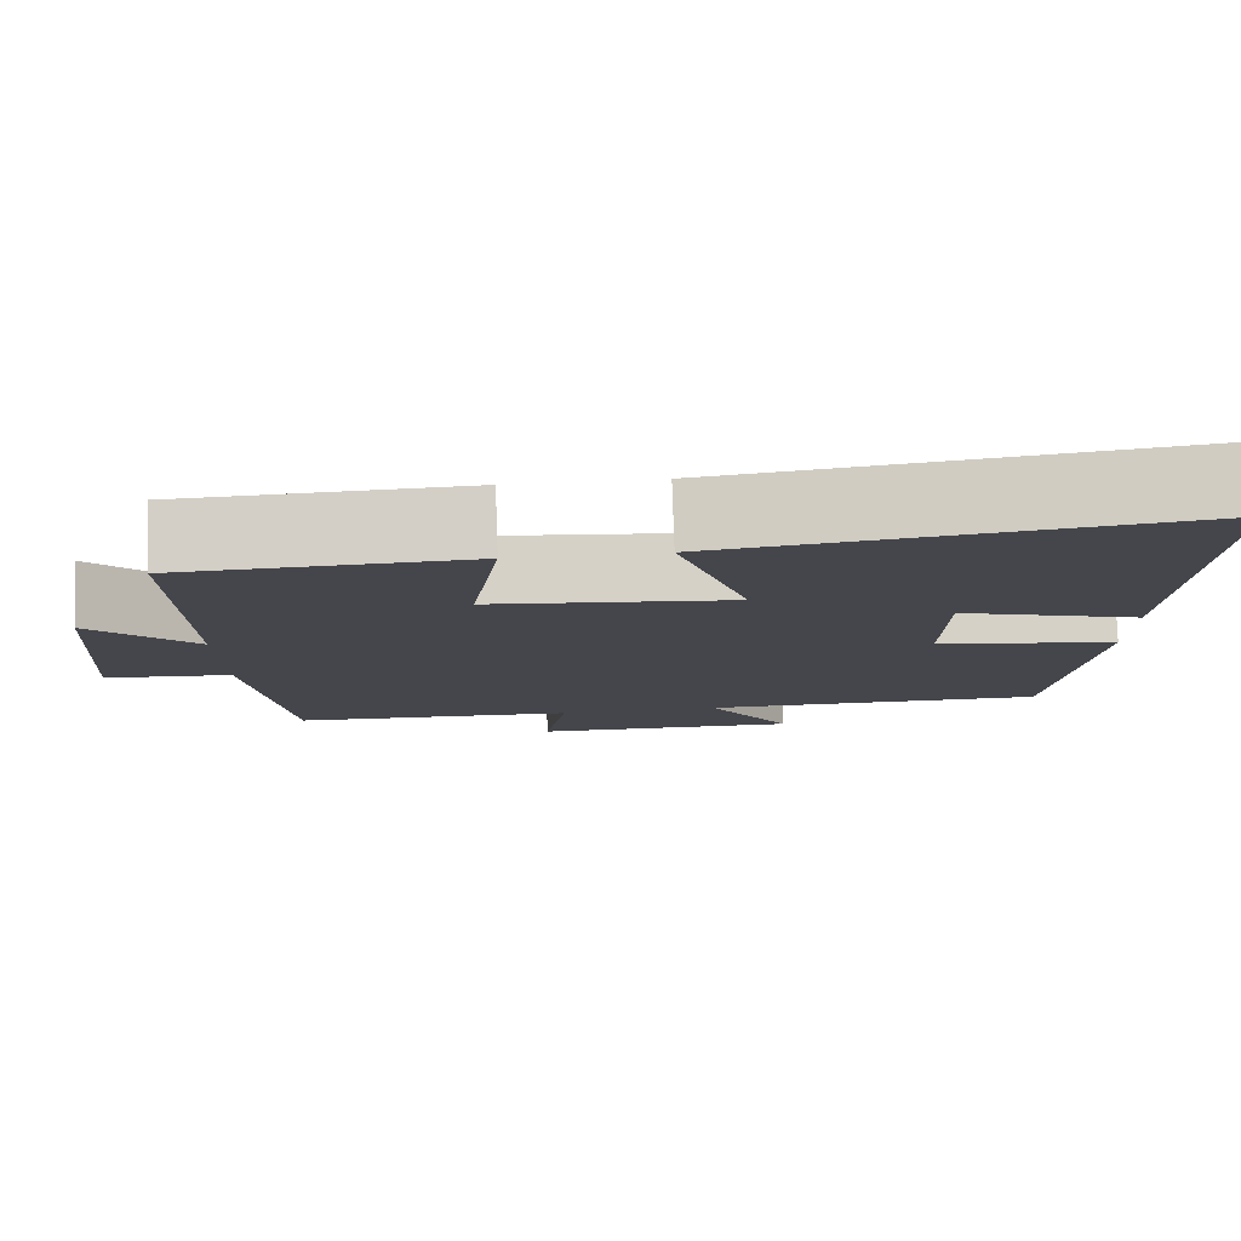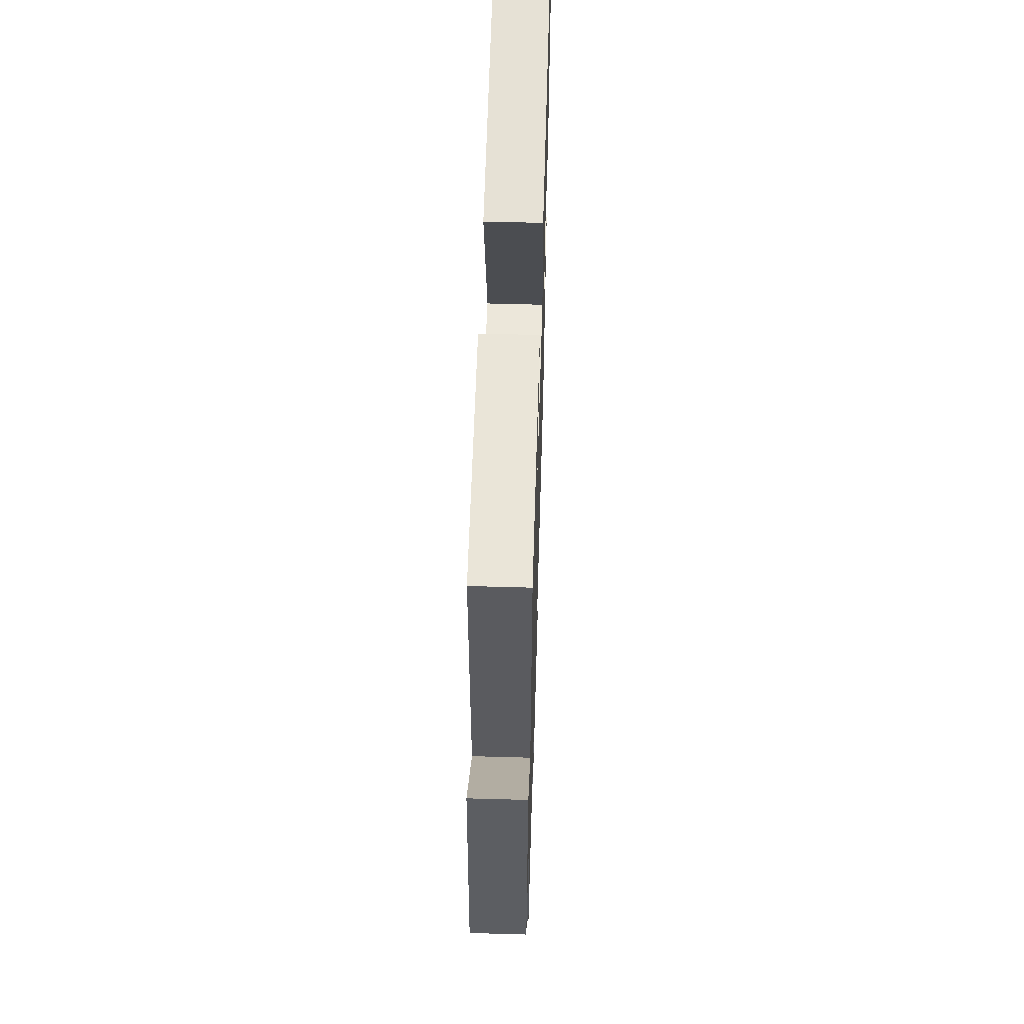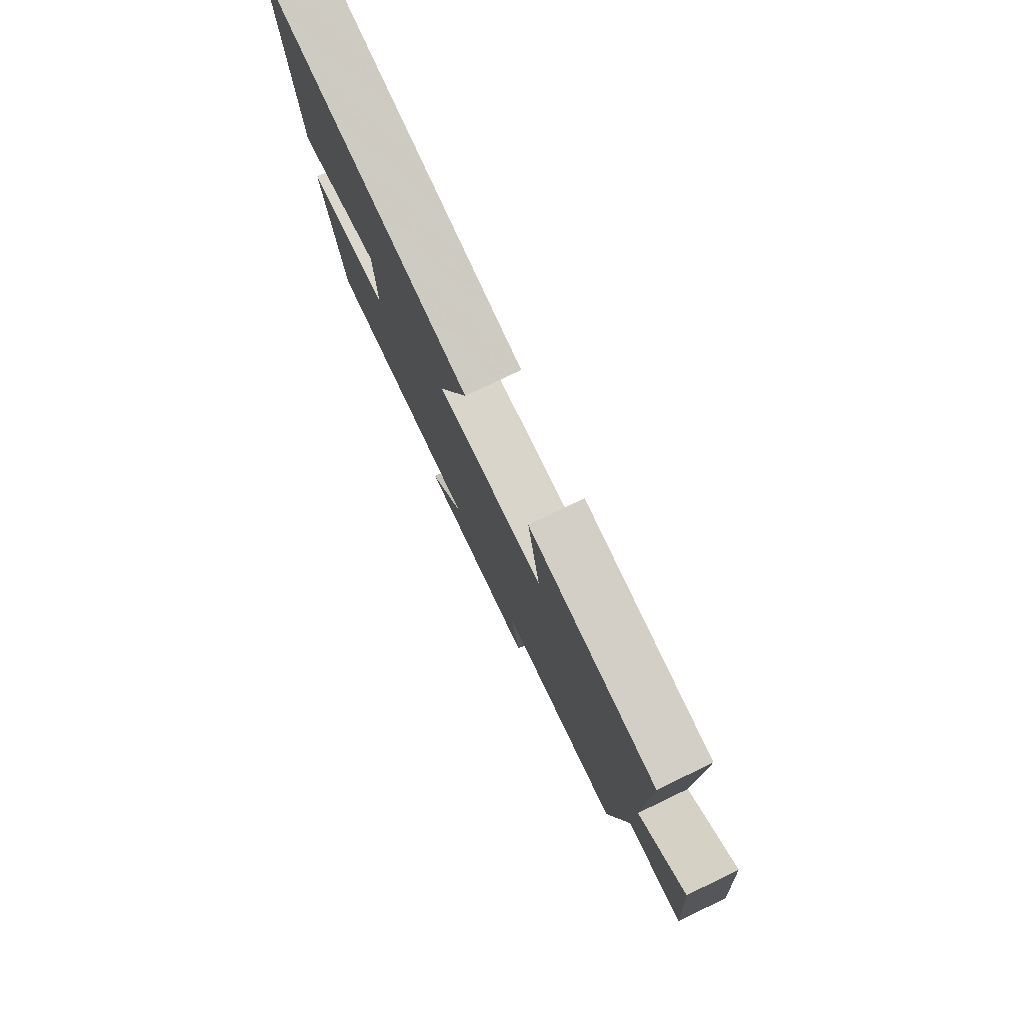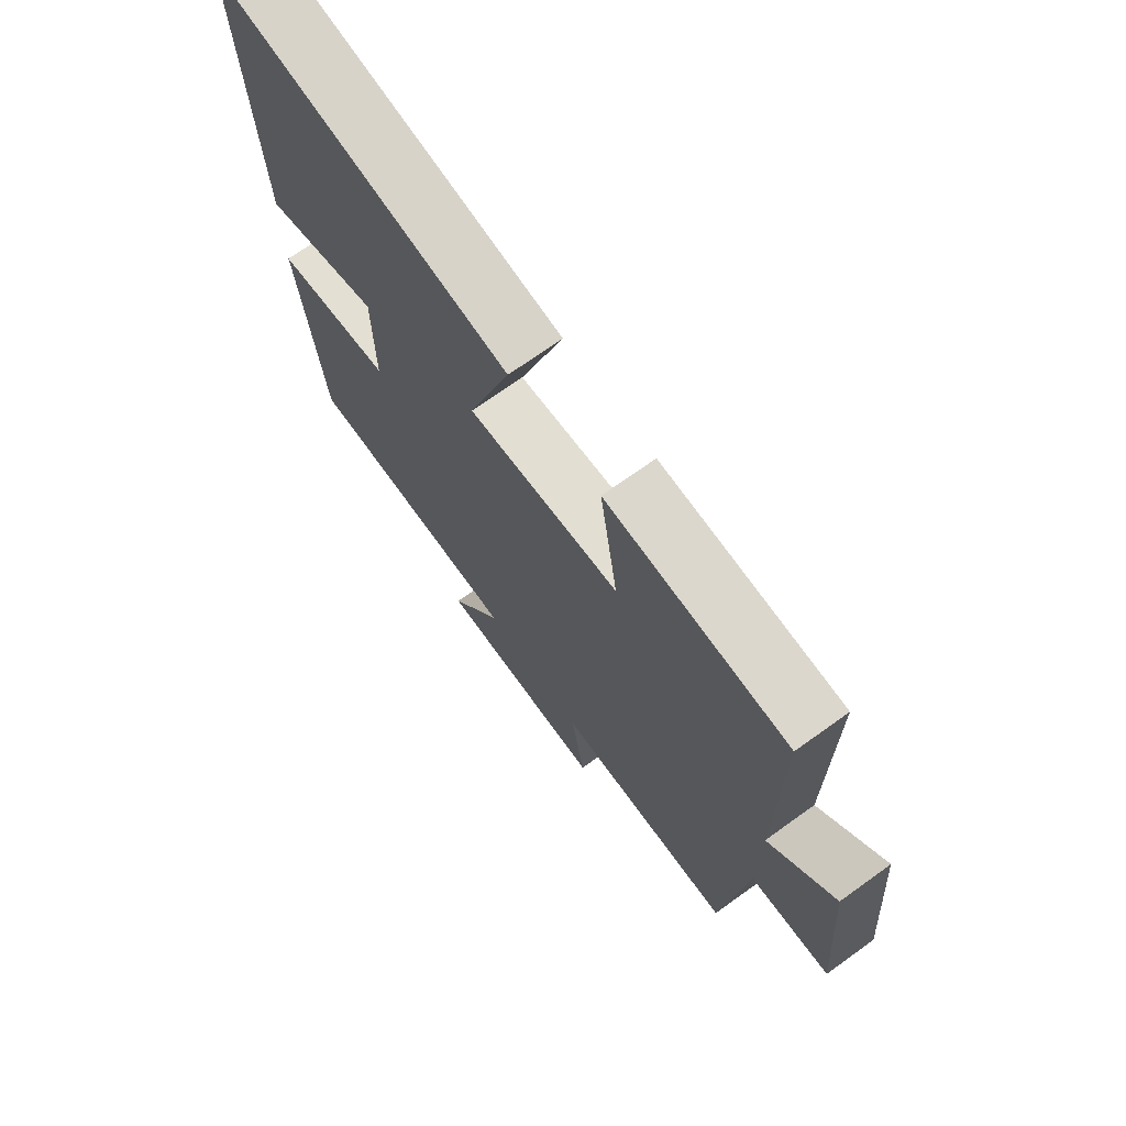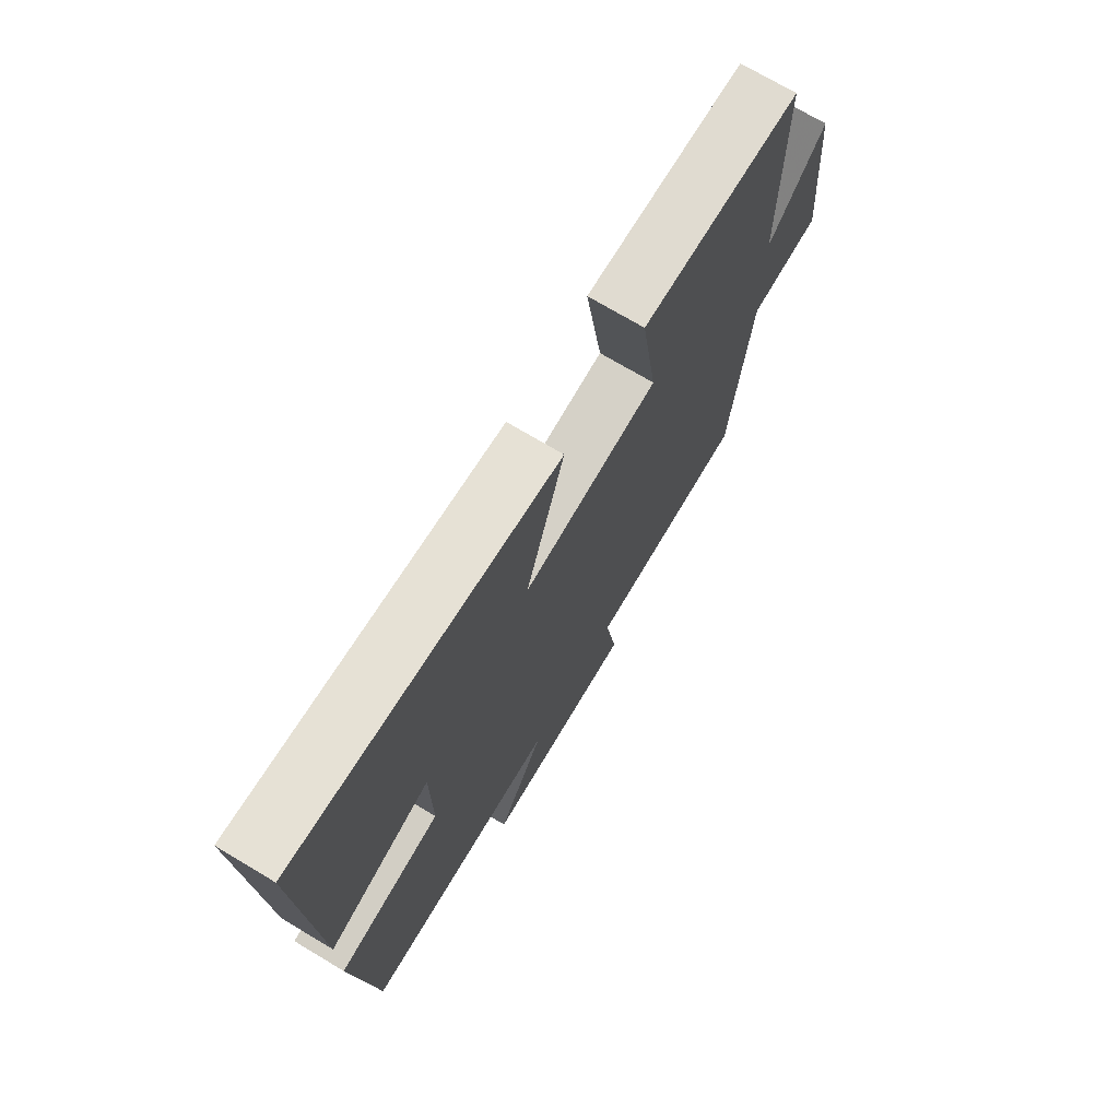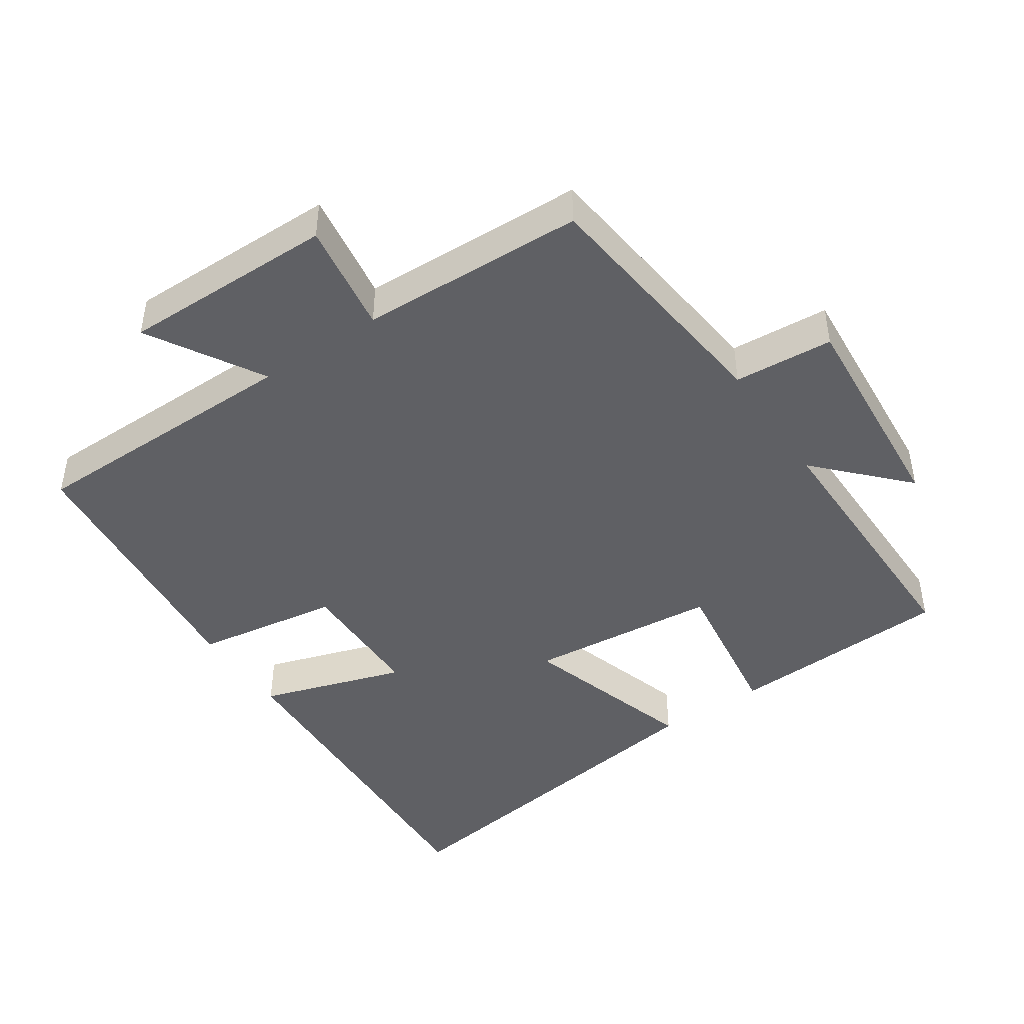
<metadata>
{"format":"obj","ext":"obj","renderer":"f3d","projection":"perspective","resolution":1024,"background":"white","views":[{"elev":79.9,"azim":-2.0,"up":"+Z"},{"elev":57.0,"azim":-88.3,"up":"+Z"},{"elev":79.2,"azim":-115.6,"up":"+Z"},{"elev":71.2,"azim":-125.7,"up":"+Z"},{"elev":72.4,"azim":120.9,"up":"+Z"},{"elev":-45.1,"azim":-145.8,"up":"+Y"}]}
</metadata>
<code>
v 0.459 0.07 -0.499
v 0.056 0.07 -0.5
v 0.153 0.07 -0.666
v -0.157 0.07 -0.662
v -0.132 0.07 -0.5
v -0.459 0.07 -0.487
v -0.5 0.07 -0.115
v -0.644 0.07 -0.104
v -0.618 0.07 0.216
v -0.5 0.07 0.091
v -0.501 0.07 0.486
v -0.175 0.07 0.5
v -0.208 0.07 0.271
v 0.068 0.07 0.243
v -0.011 0.07 0.5
v 0.524 0.07 0.573
v 0.5 0.07 0.058
v 0.291 0.07 0.126
v 0.289 0.07 -0.066
v 0.5 0.07 -0.1
v 0.459 0 -0.499
v 0.056 0 -0.5
v 0.153 0 -0.666
v -0.157 0 -0.662
v -0.132 0 -0.5
v -0.459 0 -0.487
v -0.5 0 -0.115
v -0.644 0 -0.104
v -0.618 0 0.216
v -0.5 0 0.091
v -0.501 0 0.486
v -0.175 0 0.5
v -0.208 0 0.271
v 0.068 0 0.243
v -0.011 0 0.5
v 0.524 0 0.573
v 0.5 0 0.058
v 0.291 0 0.126
v 0.289 0 -0.066
v 0.5 0 -0.1
f 19 20 1 2
f 18 19 2
f 16 17 18
f 15 16 18
f 14 15 18
f 13 14 18 2
f 10 11 12 13
f 10 13 2
f 7 8 9 10
f 7 10 2
f 6 7 2
f 5 6 2
f 2 3 4 5
f 22 21 40 39
f 22 39 38
f 38 37 36
f 38 36 35
f 38 35 34
f 22 38 34 33
f 33 32 31 30
f 22 33 30
f 30 29 28 27
f 22 30 27
f 22 27 26
f 22 26 25
f 25 24 23 22
f 1 21 22 2
f 2 22 23 3
f 3 23 24 4
f 4 24 25 5
f 5 25 26 6
f 6 26 27 7
f 7 27 28 8
f 8 28 29 9
f 9 29 30 10
f 10 30 31 11
f 11 31 32 12
f 12 32 33 13
f 13 33 34 14
f 14 34 35 15
f 15 35 36 16
f 16 36 37 17
f 17 37 38 18
f 18 38 39 19
f 19 39 40 20
f 20 40 21 1

</code>
